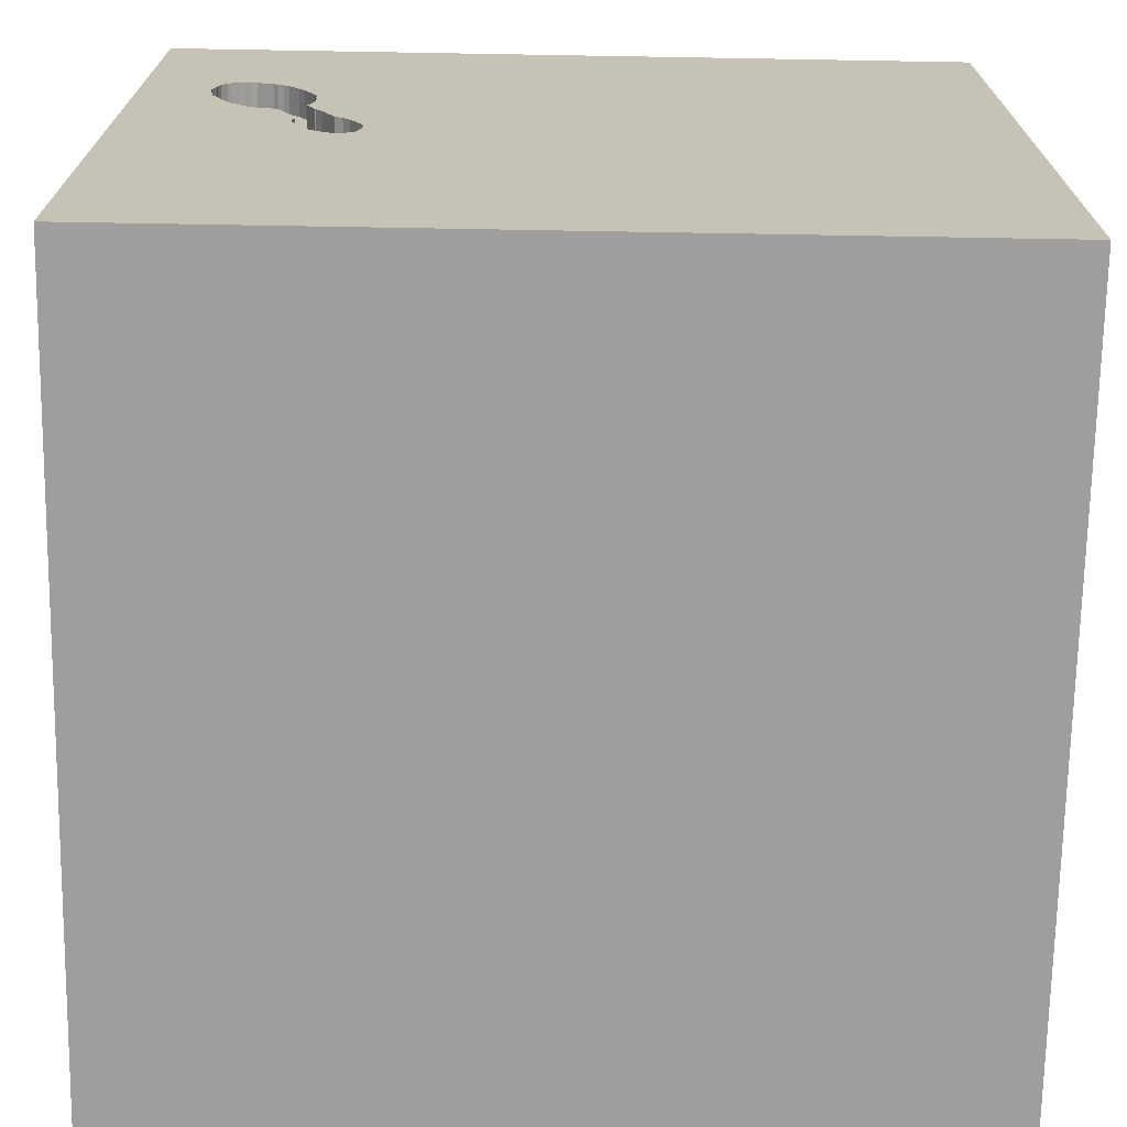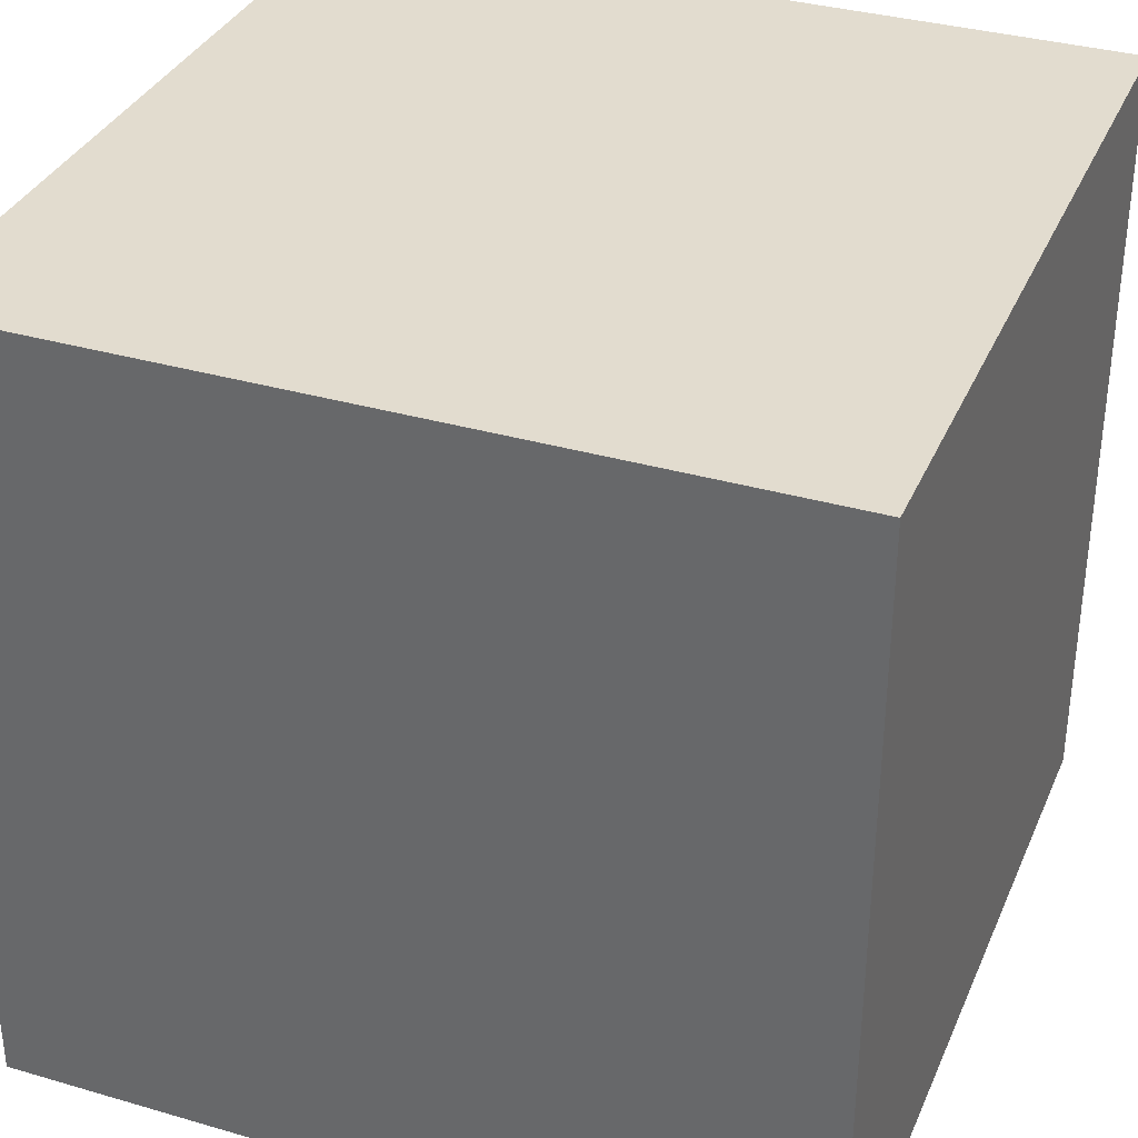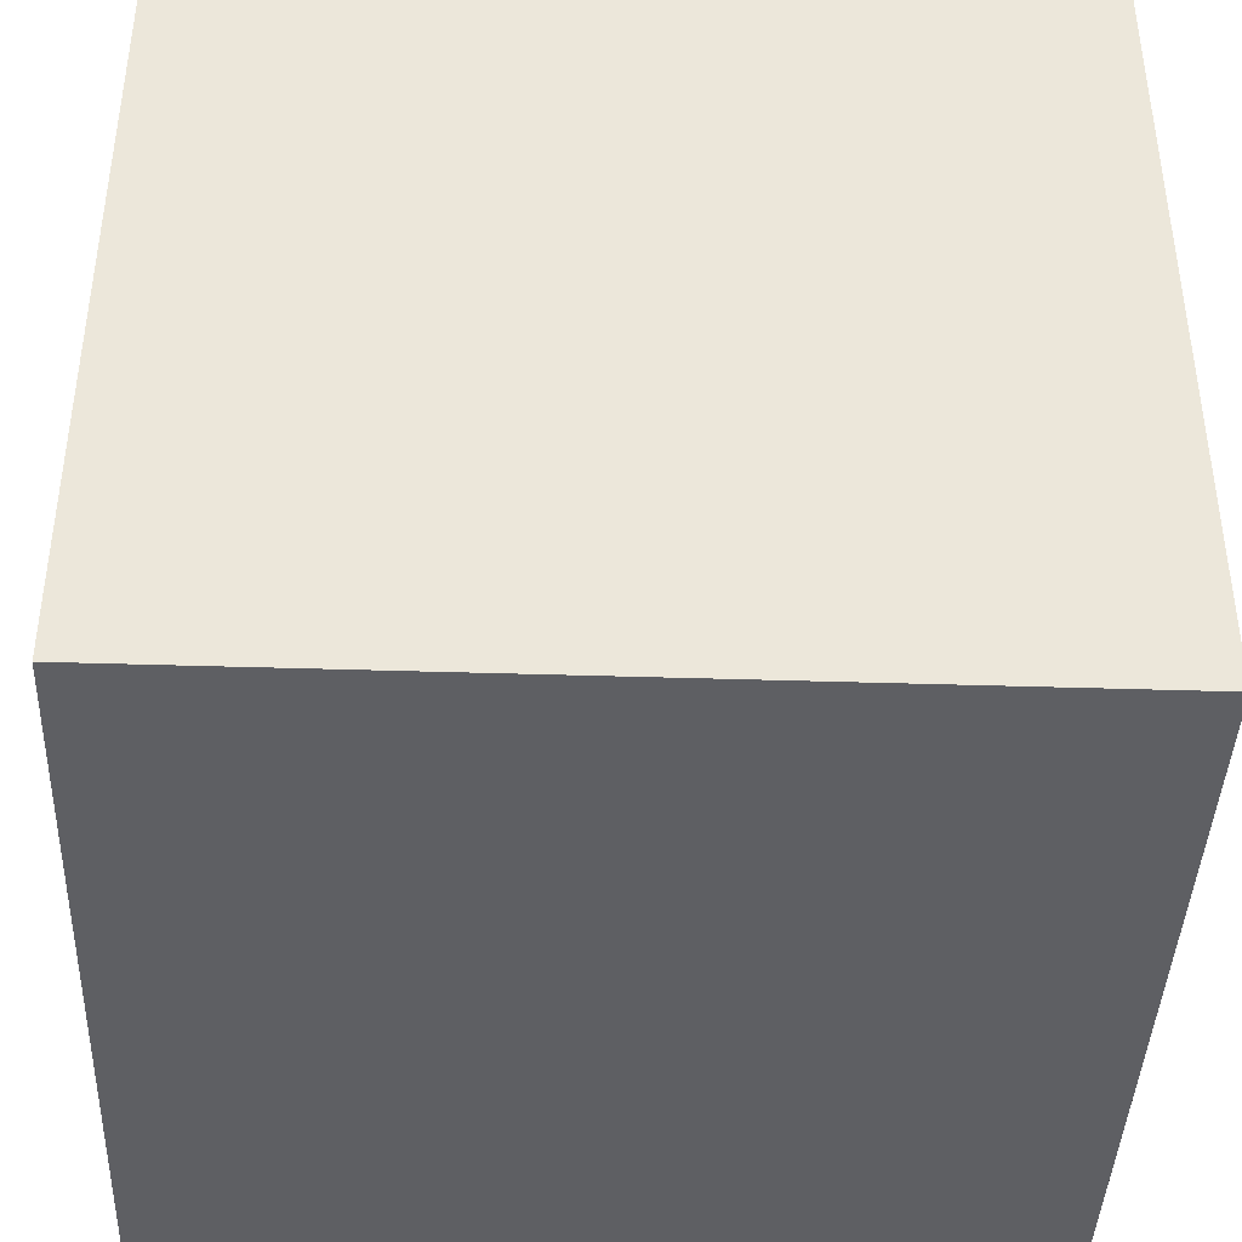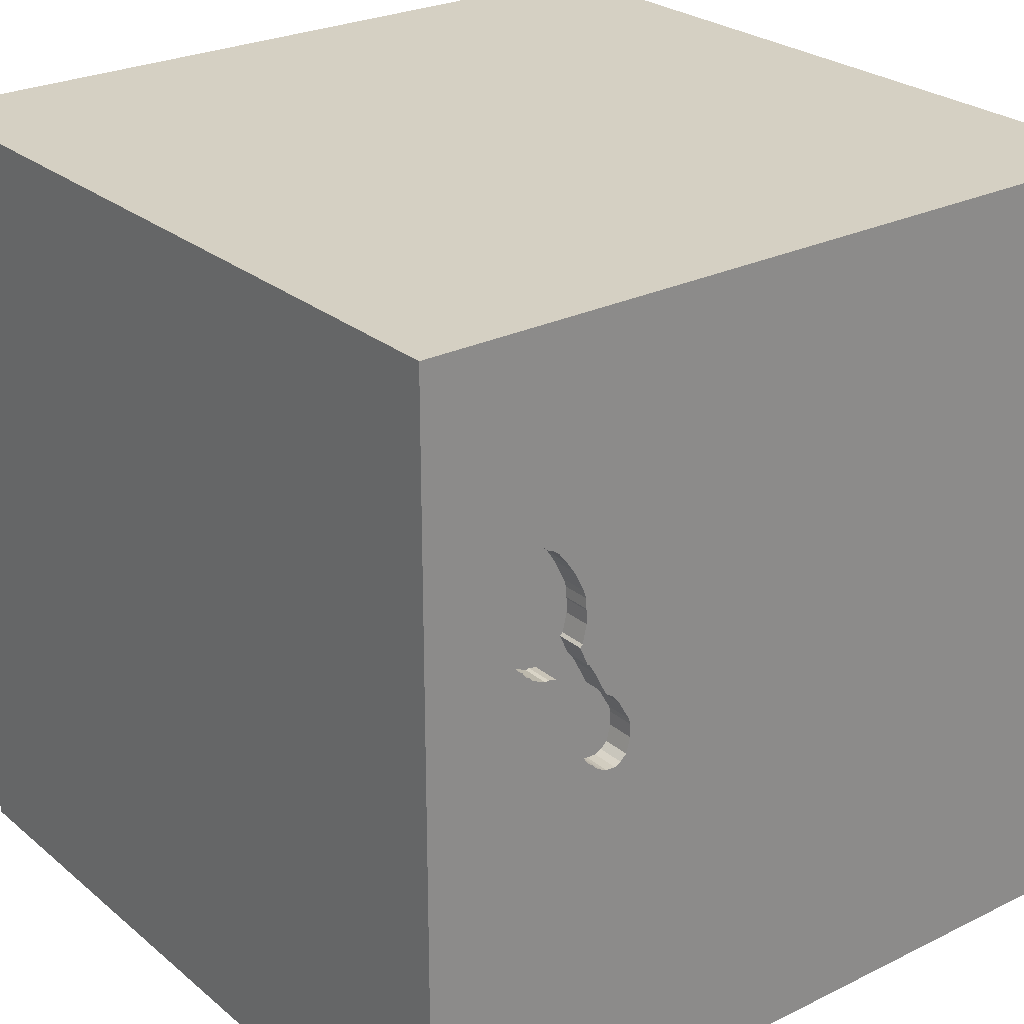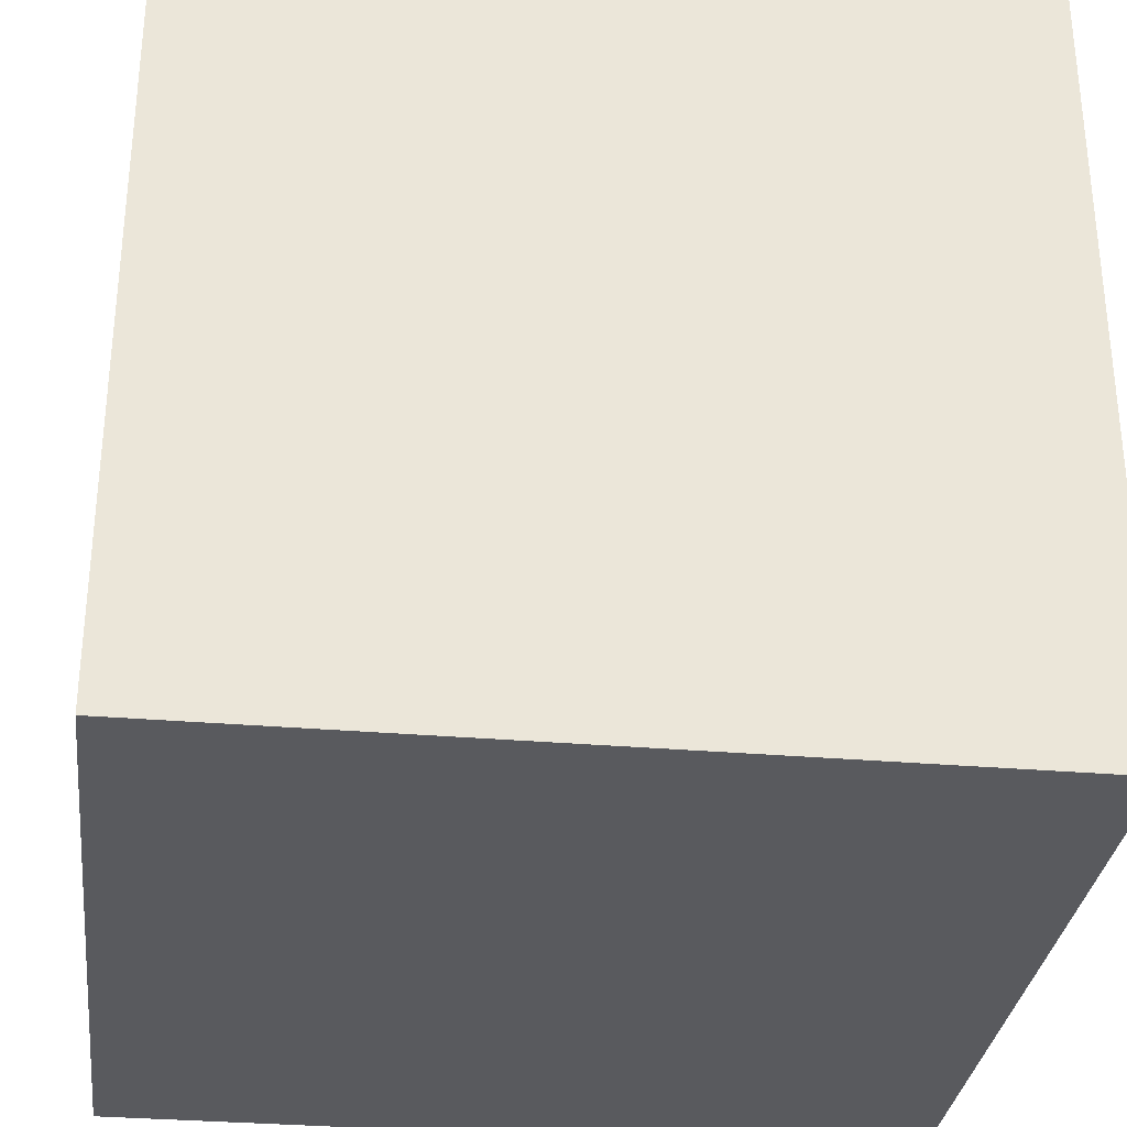
<metadata>
{"format":"obj","ext":"obj","renderer":"f3d","projection":"perspective","resolution":1024,"background":"white","views":[{"elev":-70.9,"azim":179.0,"up":"+Z"},{"elev":34.6,"azim":-68.7,"up":"+Z"},{"elev":-41.3,"azim":-92.2,"up":"+Y"},{"elev":26.0,"azim":142.1,"up":"+Z"},{"elev":-31.5,"azim":-96.9,"up":"+Y"}]}
</metadata>
<code>
o spoon_196
v 0.8763 1.5 0.5052
v 0.8763 1.4 0.5052
v 1.099 1.5 0.333
v 1.128 1.5 0.3622
v 1.248 1.5 0.5967
v 1.194 1.5 0.7717
v 1.022 1.5 0.2982
v 0.865 1.5 0.2993
v 0.8846 1.5 0.5699
v 0.9002 1.5 0.01075
v 0.9002 1.4 0.01075
v -0.9375 -1.029 -1.5
v -1.117 0.1172 -1.5
v -1.152 -1.5 -0.1693
v -0.7943 1.146 1.5
v -0.8301 1.5 1.007
v -0.8333 1.5 -1.5
v 1.104 1.5 0.788
v 1.104 1.4 0.788
v 0.7091 1.5 -0.0987
v 1.235 1.5 0.534
v 0.7322 1.5 0.1159
v 0.8472 1.5 0.2789
v 0.9147 1.5 0.1264
v 0.9147 1.4 0.1264
v 0.8071 1.5 -0.1043
v 0.8071 1.4 -0.1043
v 0.8871 1.5 0.3816
v 0.9244 1.5 0.6481
v 0.6974 1.5 -0.08783
v 1.208 1.5 0.7598
v 1.208 1.4 0.7598
v 0.1823 0.4818 1.5
v 0.7292 -0.1758 -1.5
v 0.7845 0.8919 -1.5
v 0.1823 1.094 1.5
v 0.4167 -0.4688 1.5
v 0.4167 -1.5 0.4687
v 0.4687 -1.5 -0
v 0.3646 -1.5 1.263
v 0.6641 -1.5 -0.4492
v -0.1562 -1.5 -1.5
v -0.1302 -1.5 1.5
v -0.1237 1.5 -0.9212
v 0.5729 1.5 0.4948
v 0.1562 1.5 0.08464
v 0.3906 1.5 1.133
v 0.1562 1.5 -1.5
v -0.1302 1.5 1.5
v -0.07161 -1.159 -1.5
v 0.6771 -1.263 1.5
v 1.16 1.5 0.3953
v 1.225 1.5 0.7361
v 1.225 1.4 0.7361
v 0.01302 -1.042 1.5
v 0 -0 1.5
v -0.1562 -0.4688 1.5
v 0 -1.5 -0
v -0.1823 -1.5 1.198
v -0.1562 -1.5 -0.7292
v -0.1823 -1.5 0.5599
v -0.1562 -1.5 -1.224
v -0.2865 1.068 1.5
v 0.9208 1.5 0.1577
v 0.9208 1.4 0.1577
v 1.248 1.5 0.6229
v 1.171 1.5 0.7836
v 1.112 1.5 0.3407
v 1.112 1.4 0.3407
v 1.228 1.5 0.7281
v 1.036 1.5 0.2962
v 1.036 1.4 0.2962
v 0.8854 -1.012 -1.5
v 1.042 0.4297 1.5
v 1.289 -0.3906 1.5
v 1.224 -1.5 -0.599
v 1.042 -1.5 0.4167
v 1.094 -1.5 -0.02604
v 1.5 -1.5 1.5
v 1.25 1.5 0.2604
v 1.068 1.5 1.107
v 1.142 1.5 0.3699
v 1.133 1.5 -0.3971
v 0.8746 1.5 0.5405
v 0.8746 1.4 0.5405
v 0.6825 1.5 0.0182
v 0.6825 1.4 0.0182
v 1.087 1.5 0.3193
v 1.087 1.4 0.3193
v 1.235 1.5 0.7066
v 1.235 1.4 0.7066
v 1.236 1.5 0.5634
v 1.127 1.5 0.7859
v 0.9244 1.4 0.6481
v 1.12 1.5 0.3514
v 1.178 1.5 0.4207
v 0.9858 1.5 0.73
v 0.9785 1.5 0.2711
v 0.7619 1.5 -0.1207
v 0.8407 1.5 -0.07709
v 0.8407 1.4 -0.07709
v 0.7875 1.5 0.1665
v 0.7875 1.4 0.1665
v -0.4687 0.4297 1.5
v -0.2995 0.1302 -1.5
v -0.625 -0.3906 1.5
v -0.4687 -1.5 -0
v -0.625 -1.5 1.042
v -0.6771 -1.5 -1.198
v -0.4427 -1.5 -0.4557
v -0.625 -1.198 1.5
v -1.5 -0.651 0.2083
v -1.5 -0.8333 -1.5
v -1.5 -0.8333 1.5
v -1.5 -0.7812 1.094
v -1.5 0.3776 -0.8398
v -1.5 0.4167 0.4688
v -1.5 0.4167 -0.1562
v -1.5 0.3385 1.055
v -1.5 0.1302 -1.5
v -1.5 0.1562 1.5
v -1.5 -0.1823 -1.068
v -1.5 -0.1562 0.4687
v -1.5 -0.05208 -0
v -1.5 -0.2604 1.211
v -1.5 -0.2214 -0.4948
v -1.5 1.016 -0.8724
v -1.5 1.25 0.3906
v -1.5 1.5 1.5
v -1.5 1.5 -1.5
v -1.5 1.042 -0.4167
v -1.5 -0.625 -1.146
v -1.5 -1.5 0.1302
v -1.5 -1.5 1.5
v -1.5 -1.5 -1.5
v -1.5 1.5 -0.1302
v -1.5 1.5 0.8333
v -1.5 -1.178 -1.029
v -1.5 -1.198 0.4167
v -1.5 -1.25 -0.1042
v -1.5 -1.133 -0.5469
v -1.5 -1.224 0.8854
v -1.5 0.8333 0.2083
v -1.5 0.8333 1.042
v -1.5 0.8333 -1.25
v 0.9204 1.5 0.09887
v 0.9204 1.4 0.09887
v 1.128 1.4 0.3622
v 0.7208 1.5 -0.1096
v 0.7443 1.5 -0.1215
v 0.9482 1.5 0.6852
v 0.9482 1.4 0.6852
v 0.6821 1.5 -0.03083
v 0.6821 1.4 -0.03083
v 0.758 1.5 0.1471
v 0.6974 1.4 -0.08783
v 0.865 1.4 0.2993
v 0.758 1.4 0.1471
v 0.7487 -0.2214 1.5
v 0.4948 -1.5 -1.003
v 1.5 -1.5 -1.5
v 1.5 1.5 1.5
v 0.625 1.12 1.5
v 0.8663 1.5 -0.0557
v 0.8663 1.4 -0.0557
v 1.127 1.4 0.7859
v 1.236 1.5 0.6811
v 1.149 1.5 0.7896
v 1.149 1.4 0.7896
v 1.022 1.4 0.2982
v 0.8871 1.4 0.3816
v 0.9162 1.5 0.05183
v 0.9162 1.4 0.05183
v 0.9202 1.5 0.06945
v 1.354 1.5 0.625
v 0.9656 1.5 0.7059
v 0.8719 1.5 0.4484
v 0.6885 1.5 0.03973
v 0.6885 1.4 0.03973
v 0.9785 1.4 0.2711
v 0.8591 1.5 0.2974
v 1.5 -1.042 -0.3451
v 1.5 0.7292 0.2995
v 1.5 0.1562 1.224
v 1.5 -0.1302 -1.5
v 1.5 0.5339 -0.804
v 1.5 -0.1302 1.5
v 1.5 -0.2083 -0.3906
v 1.5 1.276 -0.638
v 1.5 -0.5078 0.8724
v 1.5 -0.3906 -1.198
v 1.5 -1.5 -0.1562
v 1.5 -1.5 0.8333
v 1.5 1.5 -1.5
v 1.5 1.5 0.1042
v 1.5 -1.237 0.7357
v 1.5 1.087 0.9635
v 0.8268 1.5 -0.09464
v 0.8268 1.4 -0.09464
v 0.9202 1.4 0.06945
v 0.8719 1.4 0.4484
v 1.045 1.5 0.7688
v 1.045 1.4 0.7688
v -1.198 -0.8073 1.5
v -1.198 0.3906 1.5
v -1.12 -0.2604 1.5
v -0.5501 1.178 -1.5
v -1.211 1.016 1.5
v -1.094 -1.5 0.3646
v -1.198 -1.5 0.8594
v -1.204 1.5 -0.2799
v 1.248 1.4 0.5967
v 0.7973 1.5 -0.114
v 0.7973 1.4 -0.114
v 1.009 1.5 0.7475
v 1.009 1.4 0.7475
v 1.248 1.5 0.6457
v 1.248 1.4 0.6457
v 1.236 1.4 0.5634
v 0.8353 1.5 0.2603
v 0.8353 1.4 0.2603
v 0.8604 1.5 -0.06252
v 0.8969 1.5 0.3717
v 0.8723 1.5 0.4974
v 0.8723 1.4 0.4974
v 1.178 1.4 0.4207
v 0.9858 1.4 0.73
v 1.236 1.4 0.6811
v 1.027 1.5 0.7532
v 0.8591 1.4 0.2974
v 0.7322 1.4 0.1159
v 1.068 1.5 0.3106
v 0.8854 -1.5 0.8333
v 0.8545 1.5 -0.06934
v 0.8545 1.4 -0.06934
v 0.9944 1.5 0.2925
v 0.9944 1.4 0.2925
v 0.7796 1.5 -0.1198
v 0.7796 1.4 -0.1198
v 1.142 1.4 0.3699
v 0.8832 1.5 -0.02247
v 1.027 1.4 0.7532
v 0.8969 1.4 0.3717
v 1.099 1.4 0.333
v 0.8743 1.5 0.5013
v 0.7208 1.4 -0.1096
v 1.171 1.4 0.7836
v 0.7443 1.4 -0.1215
v 0.8846 1.4 0.5699
v 1.235 1.4 0.534
v 1.194 1.4 0.7717
v 0.8476 1.5 -0.07322
f 114 115 134
f 134 204 114
f 115 142 134
f 142 133 134
f 43 111 134
f 114 125 115
f 142 139 133
f 133 210 134
f 210 108 134
f 108 43 134
f 121 125 114
f 133 209 210
f 111 204 134
f 204 121 114
f 43 55 111
f 204 206 121
f 115 139 142
f 108 59 43
f 139 140 133
f 111 106 204
f 133 14 209
f 106 206 204
f 115 112 139
f 209 108 210
f 206 205 121
f 59 40 43
f 55 106 111
f 121 119 125
f 125 123 115
f 139 112 140
f 43 51 55
f 55 57 106
f 123 112 115
f 140 135 133
f 209 61 108
f 108 61 59
f 79 51 43
f 140 141 135
f 135 14 133
f 40 79 43
f 119 123 125
f 121 144 119
f 112 141 140
f 14 107 209
f 107 61 209
f 205 208 121
f 129 144 121
f 106 205 206
f 208 129 121
f 119 117 123
f 123 124 112
f 141 138 135
f 61 40 59
f 55 37 57
f 57 56 106
f 106 104 205
f 14 110 107
f 61 38 40
f 51 37 55
f 112 126 141
f 107 58 61
f 205 15 208
f 144 117 119
f 124 126 112
f 56 104 106
f 104 15 205
f 141 132 138
f 135 110 14
f 58 38 61
f 38 233 40
f 233 79 40
f 51 159 37
f 117 124 123
f 126 132 141
f 135 109 110
f 79 159 51
f 37 56 57
f 144 143 117
f 117 118 124
f 110 58 107
f 56 33 104
f 58 39 38
f 38 77 233
f 129 128 144
f 138 113 135
f 37 159 56
f 16 137 129
f 128 143 144
f 143 118 117
f 118 126 124
f 122 132 126
f 12 135 113
f 110 60 58
f 33 63 104
f 63 15 104
f 15 129 208
f 109 60 110
f 39 77 38
f 196 79 193
f 137 128 129
f 132 113 138
f 58 41 39
f 75 159 79
f 159 33 56
f 118 116 126
f 60 41 58
f 77 79 233
f 190 79 196
f 135 42 109
f 109 62 60
f 39 78 77
f 63 129 15
f 143 131 118
f 126 116 122
f 13 12 113
f 12 42 135
f 77 193 79
f 79 187 75
f 159 74 33
f 33 36 63
f 63 49 129
f 131 116 118
f 122 113 132
f 105 12 13
f 50 42 12
f 190 187 79
f 75 74 159
f 16 129 49
f 211 137 16
f 137 136 128
f 122 120 113
f 105 50 12
f 42 62 109
f 62 41 60
f 41 78 39
f 184 187 190
f 211 136 137
f 128 131 143
f 13 113 120
f 62 160 41
f 77 192 193
f 74 163 33
f 163 36 33
f 36 49 63
f 131 127 116
f 78 192 77
f 196 193 192
f 47 16 49
f 46 211 16
f 182 196 192
f 182 190 196
f 46 16 47
f 41 76 78
f 188 190 182
f 74 162 163
f 136 131 128
f 116 120 122
f 160 76 41
f 187 74 75
f 44 211 46
f 127 145 116
f 42 160 62
f 76 192 78
f 183 190 188
f 45 46 47
f 34 50 105
f 186 183 188
f 183 184 190
f 163 49 36
f 35 34 105
f 161 76 160
f 187 162 74
f 163 162 49
f 150 44 46
f 136 127 131
f 145 120 116
f 73 50 34
f 42 161 160
f 184 162 187
f 47 49 162
f 136 130 127
f 145 130 120
f 50 161 42
f 197 184 183
f 197 162 184
f 29 45 47
f 22 46 45
f 20 149 46
f 30 20 46
f 83 44 150
f 211 130 136
f 13 120 130
f 105 13 207
f 73 161 50
f 22 45 181
f 46 22 178
f 153 30 46
f 46 178 86
f 86 153 46
f 149 150 46
f 194 44 83
f 127 130 145
f 207 13 130
f 161 192 76
f 189 183 186
f 81 47 162
f 176 29 47
f 45 29 9
f 84 1 45
f 9 84 45
f 181 45 223
f 181 223 8
f 220 102 155
f 155 22 181
f 181 220 155
f 44 130 211
f 35 105 207
f 191 188 182
f 176 47 81
f 1 245 224
f 28 223 45
f 45 1 224
f 45 224 177
f 45 177 28
f 181 23 220
f 83 150 99
f 83 99 238
f 213 26 83
f 83 238 213
f 182 192 161
f 191 182 161
f 186 188 191
f 81 18 202
f 97 176 81
f 202 229 215
f 215 97 81
f 81 202 215
f 176 151 29
f 234 222 164
f 100 252 234
f 83 26 198
f 234 164 83
f 198 100 234
f 83 198 234
f 18 81 93
f 83 164 241
f 83 241 10
f 174 146 83
f 83 10 172
f 83 172 174
f 175 70 53
f 168 93 81
f 81 175 53
f 81 53 31
f 67 168 81
f 81 31 6
f 6 67 81
f 194 189 186
f 175 66 217
f 90 70 175
f 175 217 167
f 167 90 175
f 64 146 24
f 48 44 194
f 17 130 44
f 48 35 207
f 195 183 189
f 195 197 183
f 162 175 81
f 5 66 175
f 175 21 92
f 175 92 5
f 98 83 146
f 146 64 98
f 48 17 44
f 17 207 130
f 48 207 17
f 194 35 48
f 194 34 35
f 185 73 34
f 185 186 191
f 194 195 189
f 195 162 197
f 195 175 162
f 175 80 96
f 96 21 175
f 194 83 195
f 80 83 98
f 98 236 7
f 71 232 80
f 71 80 98
f 98 7 71
f 194 185 34
f 185 161 73
f 185 191 161
f 194 186 185
f 195 80 175
f 80 82 52
f 80 52 96
f 195 83 80
f 80 232 88
f 68 80 88
f 88 3 68
f 80 68 95
f 4 82 80
f 80 95 4
f 242 166 228
f 166 242 19
f 242 228 219
f 166 91 228
f 166 19 93
f 203 19 242
f 242 219 152
f 219 228 218
f 32 91 166
f 228 91 167
f 18 93 19
f 19 203 202
f 202 18 19
f 203 242 202
f 242 152 227
f 94 152 219
f 219 218 212
f 218 228 217
f 32 54 91
f 32 166 251
f 90 167 91
f 167 217 228
f 169 166 93
f 93 168 169
f 229 202 242
f 242 227 216
f 227 152 176
f 176 97 227
f 152 94 29
f 29 151 152
f 219 250 94
f 5 92 219
f 219 212 5
f 66 5 212
f 212 218 66
f 218 217 66
f 54 32 53
f 70 90 91
f 91 54 70
f 6 31 32
f 32 251 6
f 251 166 247
f 247 166 169
f 168 67 169
f 242 216 229
f 216 227 215
f 152 151 176
f 97 215 227
f 92 21 250
f 250 219 92
f 250 226 94
f 31 53 32
f 54 53 70
f 251 247 6
f 247 169 67
f 215 229 216
f 94 249 29
f 21 96 250
f 226 250 96
f 226 249 94
f 67 6 247
f 9 29 249
f 96 52 226
f 2 249 226
f 249 85 9
f 240 226 52
f 52 82 240
f 85 249 2
f 2 226 148
f 84 9 85
f 148 226 240
f 82 4 240
f 1 84 85
f 85 2 1
f 148 201 2
f 148 240 4
f 243 201 148
f 225 2 201
f 4 95 148
f 245 1 2
f 2 225 245
f 243 171 201
f 148 244 243
f 177 224 225
f 225 201 177
f 69 148 95
f 95 68 69
f 224 245 225
f 171 243 28
f 201 171 177
f 69 244 148
f 170 243 244
f 223 28 243
f 28 177 171
f 68 3 244
f 244 69 68
f 237 243 170
f 244 89 170
f 243 157 8
f 8 223 243
f 243 237 180
f 7 236 237
f 237 170 7
f 3 88 89
f 89 244 3
f 72 170 89
f 180 157 243
f 180 237 98
f 236 98 237
f 89 88 232
f 170 72 7
f 232 71 72
f 72 89 232
f 181 8 157
f 157 230 181
f 180 65 157
f 98 64 180
f 71 7 72
f 230 157 221
f 65 180 64
f 65 221 157
f 23 181 230
f 230 221 23
f 65 103 221
f 220 23 221
f 25 65 64
f 64 24 25
f 65 25 103
f 221 103 220
f 24 146 25
f 25 147 103
f 102 220 103
f 147 25 146
f 200 103 147
f 155 102 103
f 103 158 155
f 200 173 103
f 146 174 200
f 200 147 146
f 158 103 173
f 174 172 173
f 173 200 174
f 22 155 158
f 158 231 22
f 231 158 173
f 172 10 173
f 11 231 173
f 11 173 10
f 231 179 22
f 11 179 231
f 10 241 11
f 178 22 179
f 11 165 179
f 165 11 241
f 241 164 165
f 179 87 178
f 101 179 165
f 164 222 165
f 86 178 87
f 179 101 87
f 101 165 235
f 222 234 235
f 235 165 222
f 87 154 86
f 87 101 154
f 252 100 101
f 101 235 252
f 234 252 235
f 153 86 154
f 101 27 154
f 100 198 101
f 30 153 154
f 154 156 30
f 27 101 199
f 27 156 154
f 199 101 198
f 27 199 26
f 27 246 156
f 198 26 199
f 20 30 156
f 156 246 20
f 27 239 246
f 149 20 246
f 26 213 214
f 214 27 26
f 239 27 214
f 246 239 248
f 246 248 149
f 213 238 239
f 239 214 213
f 248 239 99
f 99 150 248
f 150 149 248
f 238 99 239

</code>
